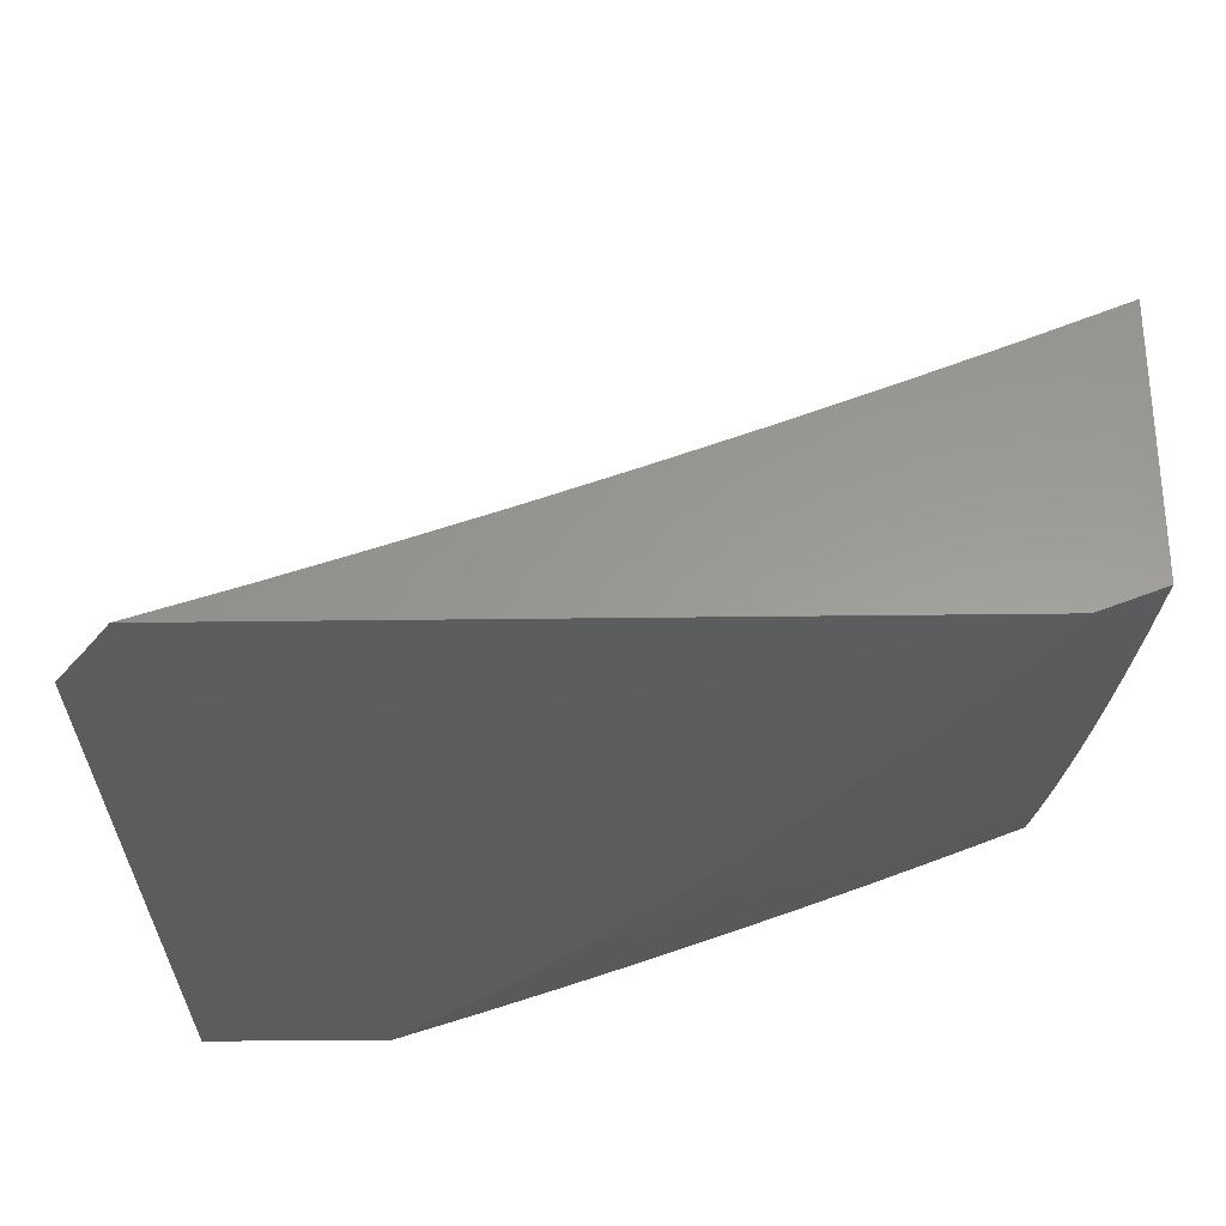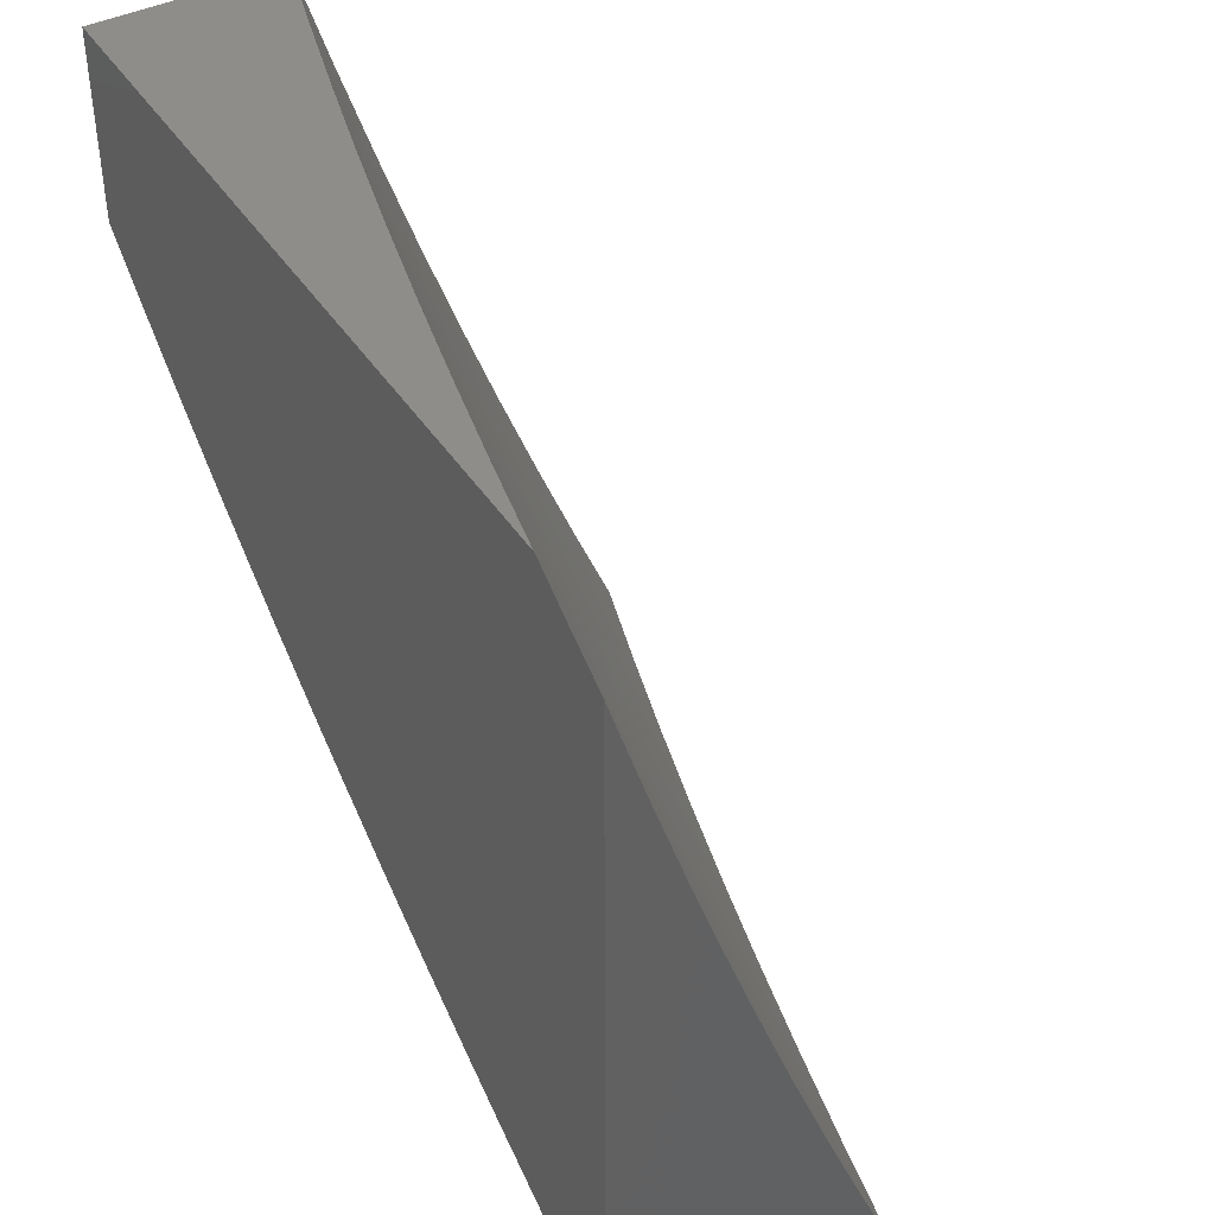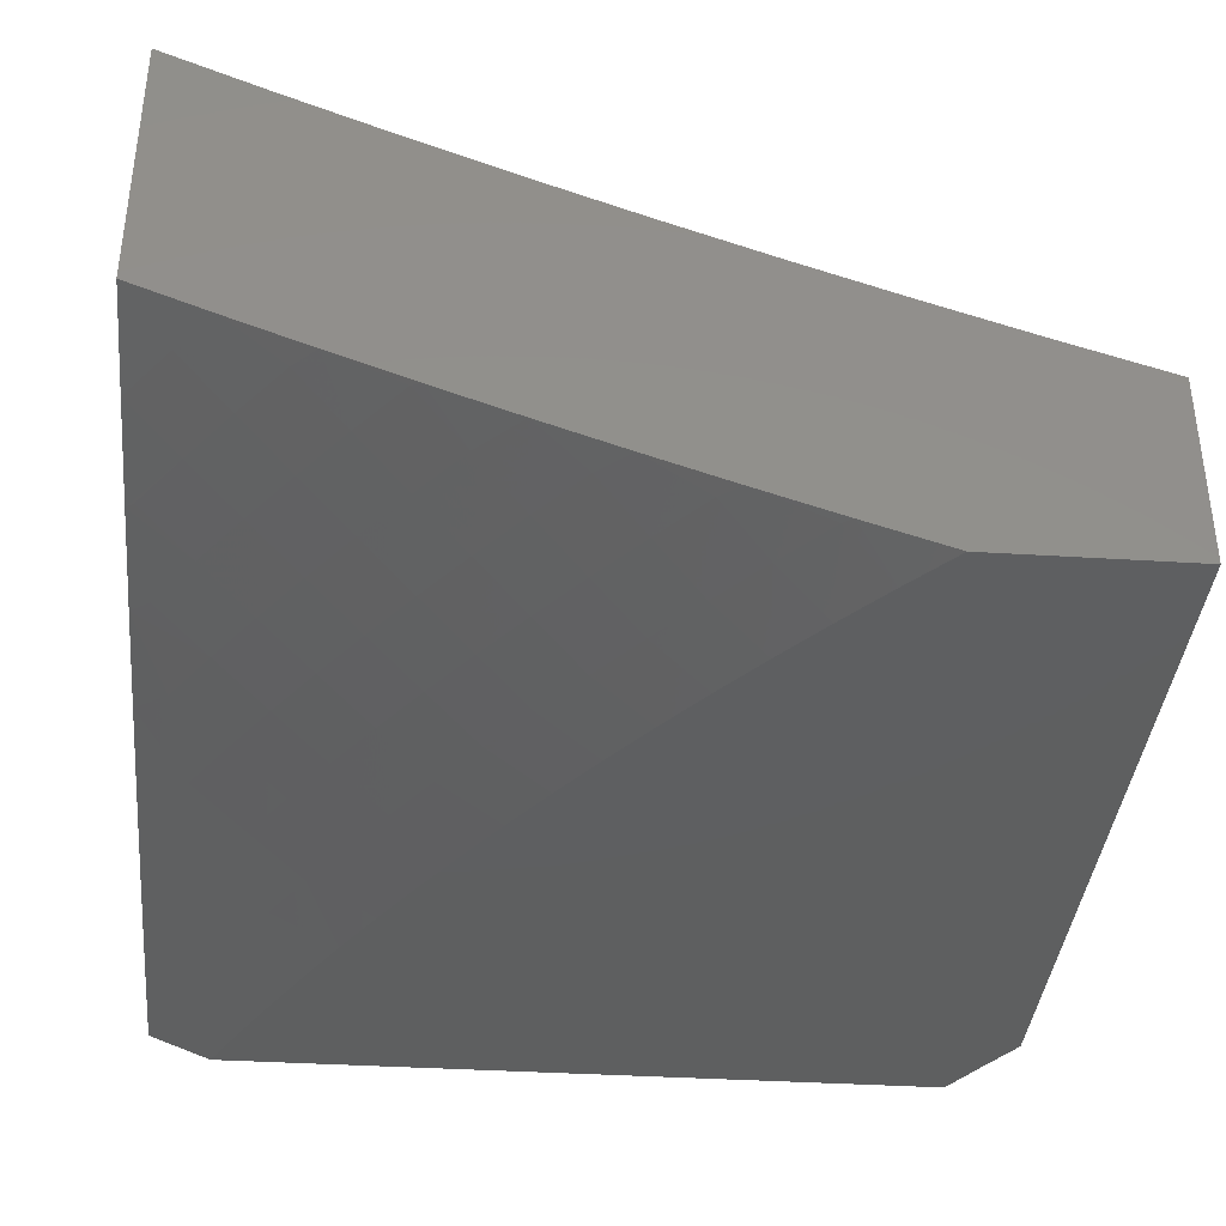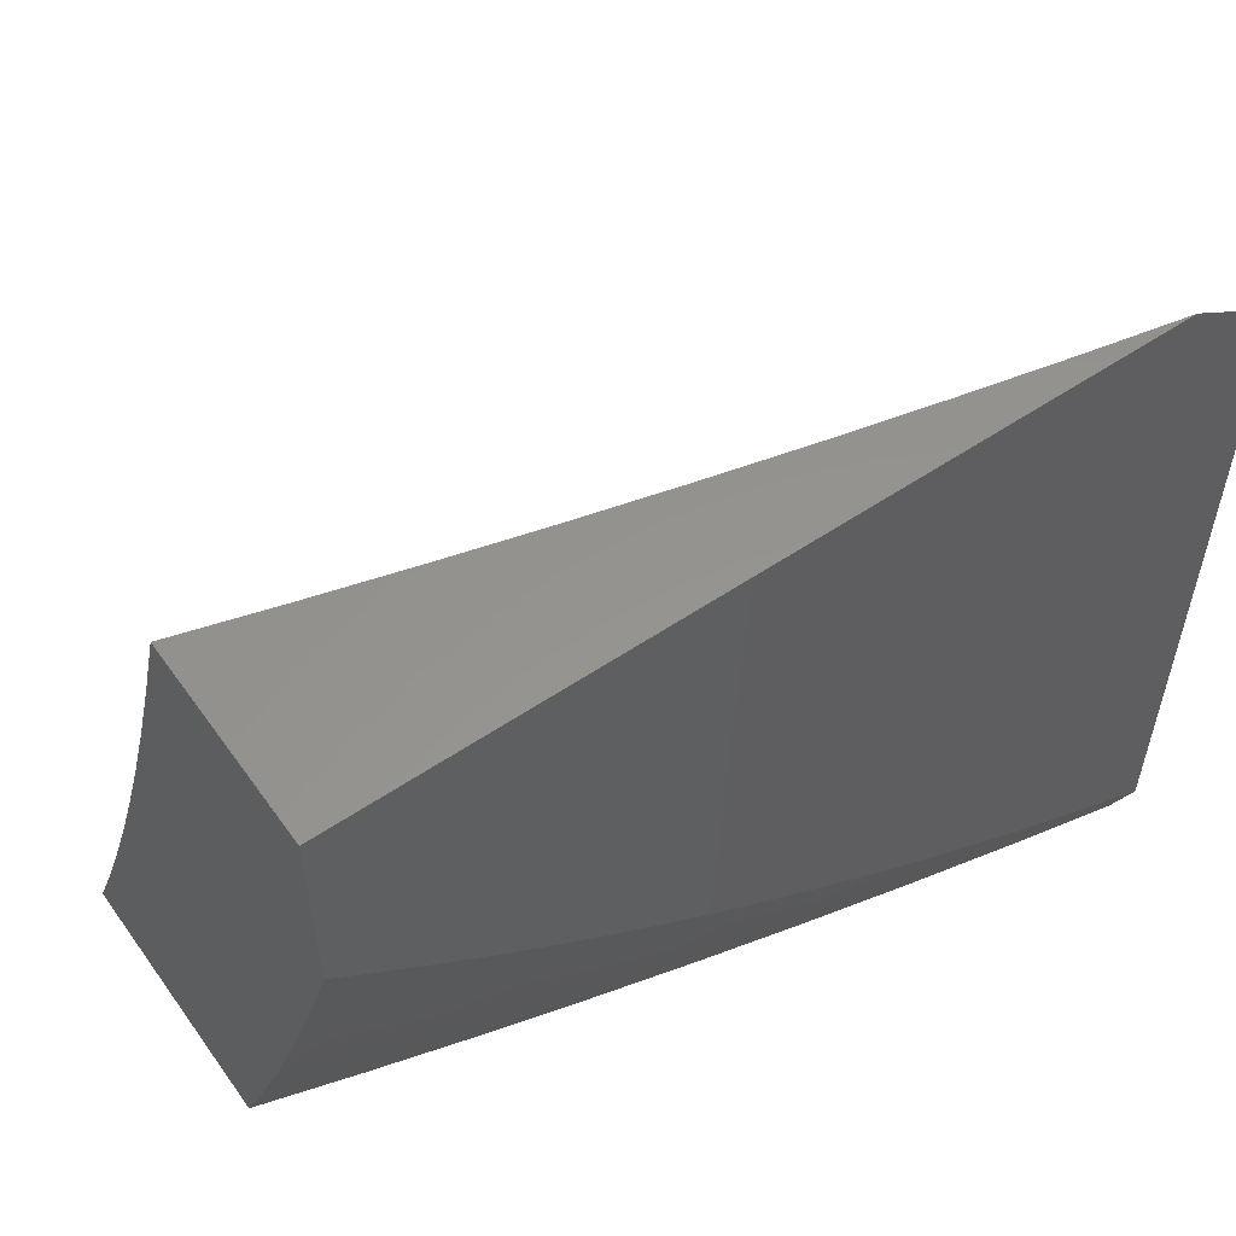
<metadata>
{"format":"stl","ext":"stl","renderer":"f3d","projection":"perspective","resolution":1024,"background":"white","views":[{"elev":-30.1,"azim":-88.9,"up":"+Z"},{"elev":42.2,"azim":-120.3,"up":"+Y"},{"elev":-37.3,"azim":85.4,"up":"+Z"},{"elev":57.1,"azim":145.0,"up":"+Y"}]}
</metadata>
<code>
# stl→obj: 260 verts, 516 faces
v 2.126 -4 -10.64
v 2.088 -3.976 -10.65
v 2 -4 -10.66
v 2.05 -3.903 -10.69
v 2 -3.885 -10.71
v 2.011 -3.829 -10.73
v 2 -3.77 -10.75
v 2.088 -3.79 -10.73
v 2.048 -3.717 -10.77
v 2.122 -3.677 -10.77
v 2.081 -3.605 -10.8
v 2.153 -3.564 -10.8
v 2.11 -3.492 -10.84
v 2.181 -3.45 -10.84
v 2.136 -3.38 -10.87
v 2.204 -3.337 -10.87
v 2.158 -3.268 -10.9
v 2.224 -3.225 -10.9
v 2.177 -3.156 -10.94
v 2.241 -3.113 -10.94
v 2.192 -3.044 -10.97
v 2.304 -3.068 -10.94
v 2.22 -3 -10.98
v 2.332 -3 -10.95
v 2.366 -3.022 -10.94
v 2.444 -3 -10.93
v 2.418 -3.088 -10.9
v 2.481 -3.04 -10.9
v 2.47 -3.155 -10.87
v 2.534 -3.105 -10.87
v 2.522 -3.221 -10.84
v 2.587 -3.17 -10.84
v 2.573 -3.286 -10.8
v 2.64 -3.235 -10.8
v 2.625 -3.352 -10.77
v 2.693 -3.3 -10.77
v 2.676 -3.418 -10.73
v 2.746 -3.365 -10.73
v 2.728 -3.484 -10.69
v 2.799 -3.429 -10.69
v 2.779 -3.549 -10.65
v 2.851 -3.494 -10.65
v 2.83 -3.614 -10.62
v 2.904 -3.558 -10.62
v 2.881 -3.679 -10.58
v 2.956 -3.622 -10.58
v 3 -3.63 -10.56
v 3 -3.505 -10.61
v 2.168 -3.935 -10.65
v 2.252 -4 -10.61
v 2.247 -3.893 -10.65
v 2.288 -3.964 -10.62
v 2.325 -3.848 -10.65
v 2.368 -3.919 -10.62
v 2.403 -3.802 -10.65
v 2.447 -3.872 -10.62
v 2.48 -3.755 -10.65
v 2.526 -3.824 -10.62
v 2.556 -3.706 -10.65
v 2.603 -3.774 -10.62
v 2.631 -3.655 -10.65
v 2.68 -3.722 -10.62
v 2.706 -3.603 -10.65
v 2.755 -3.669 -10.62
v 2.378 -4 -10.58
v 2.411 -3.99 -10.58
v 2.503 -4 -10.55
v 2.491 -3.942 -10.58
v 2.571 -3.893 -10.58
v 2.616 -3.962 -10.54
v 2.628 -4 -10.52
v 2.697 -3.91 -10.54
v 2.744 -3.978 -10.49
v 2.776 -3.856 -10.54
v 2.824 -3.923 -10.49
v 2.855 -3.801 -10.54
v 2.904 -3.867 -10.49
v 2.932 -3.744 -10.54
v 2.983 -3.809 -10.49
v 3 -3.754 -10.51
v 3 -3.877 -10.46
v 2.953 -3.933 -10.45
v 2.872 -3.99 -10.45
v 2.876 -4 -10.45
v 2.752 -4 -10.48
v 3 -4 -10.41
v 2.805 -3.735 -10.58
v 2.728 -3.789 -10.58
v 2.65 -3.842 -10.58
v 3 -3.379 -10.65
v 2.976 -3.5 -10.62
v 3 -3.253 -10.7
v 2.993 -3.379 -10.65
v 2.922 -3.437 -10.65
v 3 -3.127 -10.74
v 2.948 -3.197 -10.73
v 2.882 -3.254 -10.73
v 2.937 -3.316 -10.69
v 2.869 -3.374 -10.69
v 3 -3 -10.78
v 2.956 -3.078 -10.77
v 2.892 -3.135 -10.77
v 2.827 -3.191 -10.77
v 2.815 -3.31 -10.73
v 2.898 -3.017 -10.8
v 2.889 -3 -10.81
v 2.835 -3.074 -10.8
v 2.779 -3 -10.84
v 2.778 -3.012 -10.84
v 2.667 -3 -10.87
v 2.716 -3.066 -10.84
v 2.66 -3.003 -10.87
v 2.652 -3.119 -10.84
v 2.598 -3.055 -10.87
v 2.556 -3 -10.9
v 2.107 -3 -11
v 2.129 -3.086 -10.97
v 2.112 -3.198 -10.94
v 2.091 -3.309 -10.9
v 2.067 -3.421 -10.87
v 2.039 -3.532 -10.84
v 2 -3.539 -10.84
v 2.007 -3.644 -10.8
v 2 -3.655 -10.8
v 2.054 -3.035 -11
v 2.066 -3.127 -10.97
v 2.046 -3.238 -10.94
v 2 -3.305 -10.92
v 2.023 -3.349 -10.9
v 2 -3.422 -10.88
v 2 -3.069 -11
v 2.001 -3.167 -10.97
v 2 -3.187 -10.96
v 2.128 -3.863 -10.69
v 2.205 -3.821 -10.69
v 2.282 -3.777 -10.69
v 2.359 -3.732 -10.69
v 2.434 -3.686 -10.69
v 2.509 -3.637 -10.69
v 2.583 -3.588 -10.69
v 2.656 -3.536 -10.69
v 2.164 -3.749 -10.73
v 2.196 -3.635 -10.77
v 2.225 -3.521 -10.8
v 2.25 -3.407 -10.84
v 2.272 -3.294 -10.87
v 2.29 -3.181 -10.9
v 2.239 -3.706 -10.73
v 2.314 -3.662 -10.73
v 2.388 -3.616 -10.73
v 2.462 -3.569 -10.73
v 2.534 -3.52 -10.73
v 2.606 -3.47 -10.73
v 2.27 -3.592 -10.77
v 2.296 -3.477 -10.8
v 2.319 -3.363 -10.84
v 2.339 -3.249 -10.87
v 2.354 -3.135 -10.9
v 2.342 -3.547 -10.77
v 2.414 -3.5 -10.77
v 2.485 -3.452 -10.77
v 2.556 -3.403 -10.77
v 2.367 -3.432 -10.8
v 2.388 -3.317 -10.84
v 2.405 -3.202 -10.87
v 2.437 -3.385 -10.8
v 2.505 -3.336 -10.8
v 2.455 -3.269 -10.84
v 2.76 -3.246 -10.77
v 2.706 -3.183 -10.8
v 2.771 -3.129 -10.8
v 3 -3.905 -10.76
v 3 -4 -10.73
v 2.946 -3.948 -10.76
v 2.876 -4 -10.76
v 2.832 -3.94 -10.8
v 2.752 -4 -10.8
v 2.761 -3.99 -10.8
v 2.719 -3.929 -10.83
v 2.789 -3.88 -10.83
v 2.902 -3.889 -10.8
v 2.858 -3.829 -10.83
v 2.971 -3.836 -10.8
v 2.926 -3.778 -10.83
v 3 -3.809 -10.8
v 2.993 -3.725 -10.83
v 3 -3.713 -10.84
v 2.947 -3.667 -10.87
v 3 -3.616 -10.87
v 2.9 -3.609 -10.9
v 2.965 -3.556 -10.9
v 2.854 -3.551 -10.94
v 2.917 -3.499 -10.94
v 2.807 -3.493 -10.97
v 2.869 -3.442 -10.97
v 2.769 -3.428 -11
v 2.828 -3.379 -11
v 2.649 -3.977 -10.83
v 2.628 -4 -10.83
v 2.608 -3.915 -10.87
v 2.537 -3.961 -10.87
v 2.497 -3.899 -10.9
v 2.428 -3.942 -10.9
v 2.389 -3.879 -10.94
v 2.319 -3.921 -10.94
v 2.281 -3.857 -10.97
v 2.213 -3.896 -10.97
v 2.202 -3.817 -11
v 2.135 -3.855 -11
v 2.144 -3.935 -10.97
v 2.068 -3.891 -11
v 2.074 -3.972 -10.97
v 2 -3.926 -11
v 2 -4 -10.97
v 2.126 -4 -10.95
v 2.25 -3.961 -10.94
v 2.503 -4 -10.86
v 2.378 -4 -10.89
v 2.357 -3.985 -10.9
v 2.252 -4 -10.92
v 2.267 -3.778 -11
v 2.35 -3.816 -10.97
v 2.457 -3.836 -10.94
v 2.566 -3.854 -10.9
v 2.677 -3.868 -10.87
v 2.333 -3.738 -11
v 2.417 -3.773 -10.97
v 2.525 -3.792 -10.94
v 2.635 -3.807 -10.9
v 2.746 -3.82 -10.87
v 2.397 -3.697 -11
v 2.484 -3.73 -10.97
v 2.592 -3.746 -10.94
v 2.702 -3.759 -10.9
v 2.814 -3.77 -10.87
v 2.461 -3.655 -11
v 2.55 -3.685 -10.97
v 2.659 -3.699 -10.94
v 2.769 -3.711 -10.9
v 2.881 -3.719 -10.87
v 2.524 -3.612 -11
v 2.615 -3.639 -10.97
v 2.725 -3.651 -10.94
v 2.835 -3.66 -10.9
v 2.587 -3.567 -11
v 2.68 -3.591 -10.97
v 2.79 -3.601 -10.94
v 2.648 -3.522 -11
v 2.744 -3.543 -10.97
v 2.709 -3.475 -11
v 2.931 -3.39 -10.97
v 2.886 -3.329 -11
v 2.991 -3.336 -10.97
v 2.944 -3.279 -11
v 3 -3.325 -10.97
v 3 -3.227 -11
v 3 -3.422 -10.94
v 2.98 -3.446 -10.94
v 3 -3.519 -10.9
v 3 -3 -11
f 1 2 3
f 3 2 4
f 3 4 5
f 5 4 6
f 5 6 7
f 7 6 8
f 7 8 9
f 9 8 10
f 9 10 11
f 11 10 12
f 11 12 13
f 13 12 14
f 13 14 15
f 15 14 16
f 15 16 17
f 17 16 18
f 17 18 19
f 19 18 20
f 19 20 21
f 21 20 22
f 21 22 23
f 23 22 24
f 24 22 25
f 24 25 26
f 26 25 27
f 26 27 28
f 28 27 29
f 28 29 30
f 30 29 31
f 30 31 32
f 32 31 33
f 32 33 34
f 34 33 35
f 34 35 36
f 36 35 37
f 36 37 38
f 38 37 39
f 38 39 40
f 40 39 41
f 40 41 42
f 42 41 43
f 42 43 44
f 44 43 45
f 44 45 46
f 46 45 47
f 46 47 48
f 2 1 49
f 49 1 50
f 49 50 51
f 51 50 52
f 51 52 53
f 53 52 54
f 53 54 55
f 55 54 56
f 55 56 57
f 57 56 58
f 57 58 59
f 59 58 60
f 59 60 61
f 61 60 62
f 61 62 63
f 63 62 64
f 63 64 41
f 41 64 43
f 50 65 52
f 52 65 54
f 54 65 66
f 66 65 67
f 66 67 68
f 68 67 69
f 68 69 58
f 58 69 60
f 69 67 70
f 70 67 71
f 70 71 72
f 72 71 73
f 72 73 74
f 74 73 75
f 74 75 76
f 76 75 77
f 76 77 78
f 78 77 79
f 78 79 80
f 80 79 81
f 81 79 77
f 81 77 82
f 82 77 83
f 82 83 84
f 84 83 75
f 84 75 85
f 85 75 73
f 85 73 71
f 84 86 82
f 82 86 81
f 80 47 78
f 78 47 45
f 78 45 76
f 76 45 87
f 76 87 74
f 74 87 88
f 74 88 72
f 72 88 89
f 72 89 70
f 70 89 69
f 90 91 48
f 48 91 44
f 48 44 46
f 92 93 90
f 90 93 94
f 90 94 91
f 91 94 44
f 95 96 92
f 92 96 97
f 92 97 98
f 98 97 99
f 98 99 94
f 94 99 42
f 94 42 44
f 100 101 95
f 95 101 102
f 95 102 96
f 96 102 103
f 96 103 97
f 97 103 104
f 97 104 99
f 99 104 40
f 99 40 42
f 101 100 105
f 105 100 106
f 105 106 107
f 107 106 108
f 107 108 109
f 109 108 110
f 109 110 111
f 111 110 112
f 111 112 113
f 113 112 114
f 113 114 32
f 32 114 30
f 110 115 112
f 112 115 114
f 26 28 115
f 115 28 30
f 115 30 114
f 23 116 21
f 21 116 117
f 21 117 19
f 19 117 118
f 19 118 17
f 17 118 119
f 17 119 15
f 15 119 120
f 15 120 13
f 13 120 121
f 13 121 11
f 11 121 122
f 11 122 123
f 123 122 124
f 123 124 9
f 9 124 7
f 116 125 117
f 117 125 126
f 117 126 118
f 118 126 127
f 118 127 119
f 119 127 128
f 119 128 129
f 129 128 130
f 129 130 120
f 120 130 121
f 125 131 126
f 126 131 132
f 126 132 127
f 127 132 133
f 127 133 128
f 131 133 132
f 130 122 121
f 8 6 4
f 4 2 134
f 134 2 49
f 134 49 135
f 135 49 51
f 135 51 136
f 136 51 53
f 136 53 137
f 137 53 55
f 137 55 138
f 138 55 57
f 138 57 139
f 139 57 59
f 139 59 140
f 140 59 61
f 140 61 141
f 141 61 63
f 141 63 39
f 39 63 41
f 4 134 8
f 8 134 142
f 8 142 10
f 10 142 143
f 10 143 12
f 12 143 144
f 12 144 14
f 14 144 145
f 14 145 16
f 16 145 146
f 16 146 18
f 18 146 147
f 18 147 20
f 20 147 22
f 142 134 135
f 11 123 9
f 142 135 148
f 148 135 136
f 148 136 149
f 149 136 137
f 149 137 150
f 150 137 138
f 150 138 151
f 151 138 139
f 151 139 152
f 152 139 140
f 152 140 153
f 153 140 141
f 153 141 37
f 37 141 39
f 56 54 66
f 142 148 143
f 143 148 154
f 143 154 144
f 144 154 155
f 144 155 145
f 145 155 156
f 145 156 146
f 146 156 157
f 146 157 147
f 147 157 158
f 147 158 22
f 22 158 25
f 154 148 149
f 119 129 120
f 58 56 68
f 68 56 66
f 154 149 159
f 159 149 150
f 159 150 160
f 160 150 151
f 160 151 161
f 161 151 152
f 161 152 162
f 162 152 153
f 162 153 35
f 35 153 37
f 60 69 89
f 154 159 155
f 155 159 163
f 155 163 156
f 156 163 164
f 156 164 157
f 157 164 165
f 157 165 158
f 158 165 27
f 158 27 25
f 163 159 160
f 62 60 89
f 62 89 88
f 163 160 166
f 166 160 161
f 166 161 167
f 167 161 162
f 167 162 33
f 33 162 35
f 77 75 83
f 64 62 88
f 64 88 87
f 163 166 164
f 164 166 168
f 164 168 165
f 165 168 29
f 165 29 27
f 168 166 167
f 43 64 87
f 43 87 45
f 33 31 167
f 167 31 168
f 31 29 168
f 40 104 38
f 38 104 169
f 38 169 36
f 36 169 170
f 36 170 34
f 34 170 113
f 34 113 32
f 104 103 169
f 169 103 171
f 169 171 170
f 170 171 111
f 170 111 113
f 92 98 93
f 93 98 94
f 103 102 171
f 171 102 107
f 171 107 111
f 111 107 109
f 105 107 101
f 101 107 102
f 172 173 174
f 174 173 175
f 174 175 176
f 176 175 177
f 176 177 178
f 178 177 179
f 178 179 176
f 176 179 180
f 176 180 181
f 181 180 182
f 181 182 183
f 183 182 184
f 183 184 185
f 185 184 186
f 185 186 187
f 187 186 188
f 187 188 189
f 189 188 190
f 189 190 191
f 191 190 192
f 191 192 193
f 193 192 194
f 193 194 195
f 195 194 196
f 195 196 197
f 179 177 198
f 198 177 199
f 198 199 200
f 200 199 201
f 200 201 202
f 202 201 203
f 202 203 204
f 204 203 205
f 204 205 206
f 206 205 207
f 206 207 208
f 208 207 209
f 209 207 210
f 209 210 211
f 211 210 212
f 211 212 213
f 213 212 214
f 214 212 215
f 215 212 210
f 215 210 216
f 216 210 207
f 216 207 205
f 199 217 201
f 201 217 203
f 217 218 203
f 203 218 219
f 203 219 205
f 205 219 216
f 218 220 219
f 219 220 216
f 220 215 216
f 208 221 206
f 206 221 222
f 206 222 204
f 204 222 223
f 204 223 202
f 202 223 224
f 202 224 200
f 200 224 225
f 200 225 179
f 179 225 180
f 221 226 222
f 222 226 227
f 222 227 223
f 223 227 228
f 223 228 224
f 224 228 229
f 224 229 225
f 225 229 230
f 225 230 180
f 180 230 182
f 226 231 227
f 227 231 232
f 227 232 228
f 228 232 233
f 228 233 229
f 229 233 234
f 229 234 230
f 230 234 235
f 230 235 182
f 182 235 184
f 231 236 232
f 232 236 237
f 232 237 233
f 233 237 238
f 233 238 234
f 234 238 239
f 234 239 235
f 235 239 240
f 235 240 184
f 184 240 186
f 236 241 237
f 237 241 242
f 237 242 238
f 238 242 243
f 238 243 239
f 239 243 244
f 239 244 240
f 240 244 188
f 240 188 186
f 241 245 242
f 242 245 246
f 242 246 243
f 243 246 247
f 243 247 244
f 244 247 190
f 244 190 188
f 245 248 246
f 246 248 249
f 246 249 247
f 247 249 192
f 247 192 190
f 248 250 249
f 249 250 194
f 249 194 192
f 250 196 194
f 195 197 251
f 251 197 252
f 251 252 253
f 253 252 254
f 253 254 255
f 255 254 256
f 255 257 253
f 253 257 251
f 251 257 258
f 258 257 259
f 258 259 193
f 193 259 191
f 259 189 191
f 185 172 183
f 183 172 181
f 181 172 174
f 176 181 174
f 198 200 179
f 258 193 195
f 251 258 195
f 116 23 260
f 260 23 24
f 260 24 26
f 26 115 260
f 260 115 110
f 260 110 108
f 108 106 260
f 260 106 100
f 260 100 256
f 256 100 95
f 256 95 255
f 255 95 257
f 257 95 92
f 257 92 259
f 259 92 90
f 259 90 189
f 189 90 187
f 187 90 48
f 187 48 185
f 185 48 47
f 185 47 172
f 172 47 80
f 172 80 173
f 173 80 81
f 173 81 86
f 86 84 173
f 173 84 85
f 173 85 175
f 175 85 71
f 175 71 177
f 177 71 67
f 177 67 199
f 199 67 65
f 199 65 217
f 217 65 50
f 217 50 218
f 218 50 1
f 218 1 220
f 220 1 3
f 220 3 215
f 215 3 214
f 125 236 131
f 131 236 231
f 131 231 226
f 236 125 241
f 241 125 116
f 241 116 245
f 245 116 248
f 248 116 250
f 250 116 196
f 196 116 197
f 197 116 252
f 252 116 260
f 252 260 254
f 254 260 256
f 226 221 131
f 131 221 208
f 131 208 209
f 209 211 131
f 131 211 213
f 3 5 214
f 214 5 7
f 214 7 124
f 124 122 214
f 214 122 213
f 213 122 130
f 213 130 128
f 128 133 213
f 213 133 131

</code>
